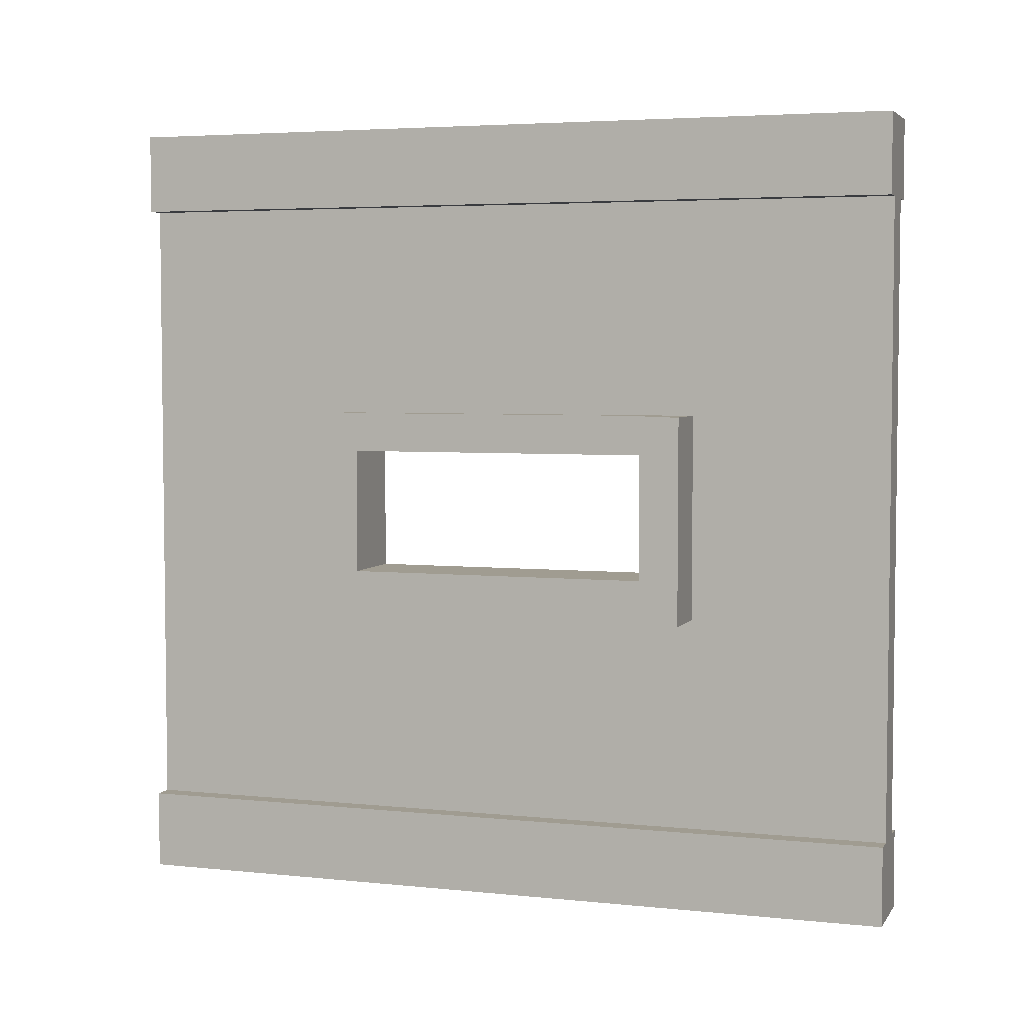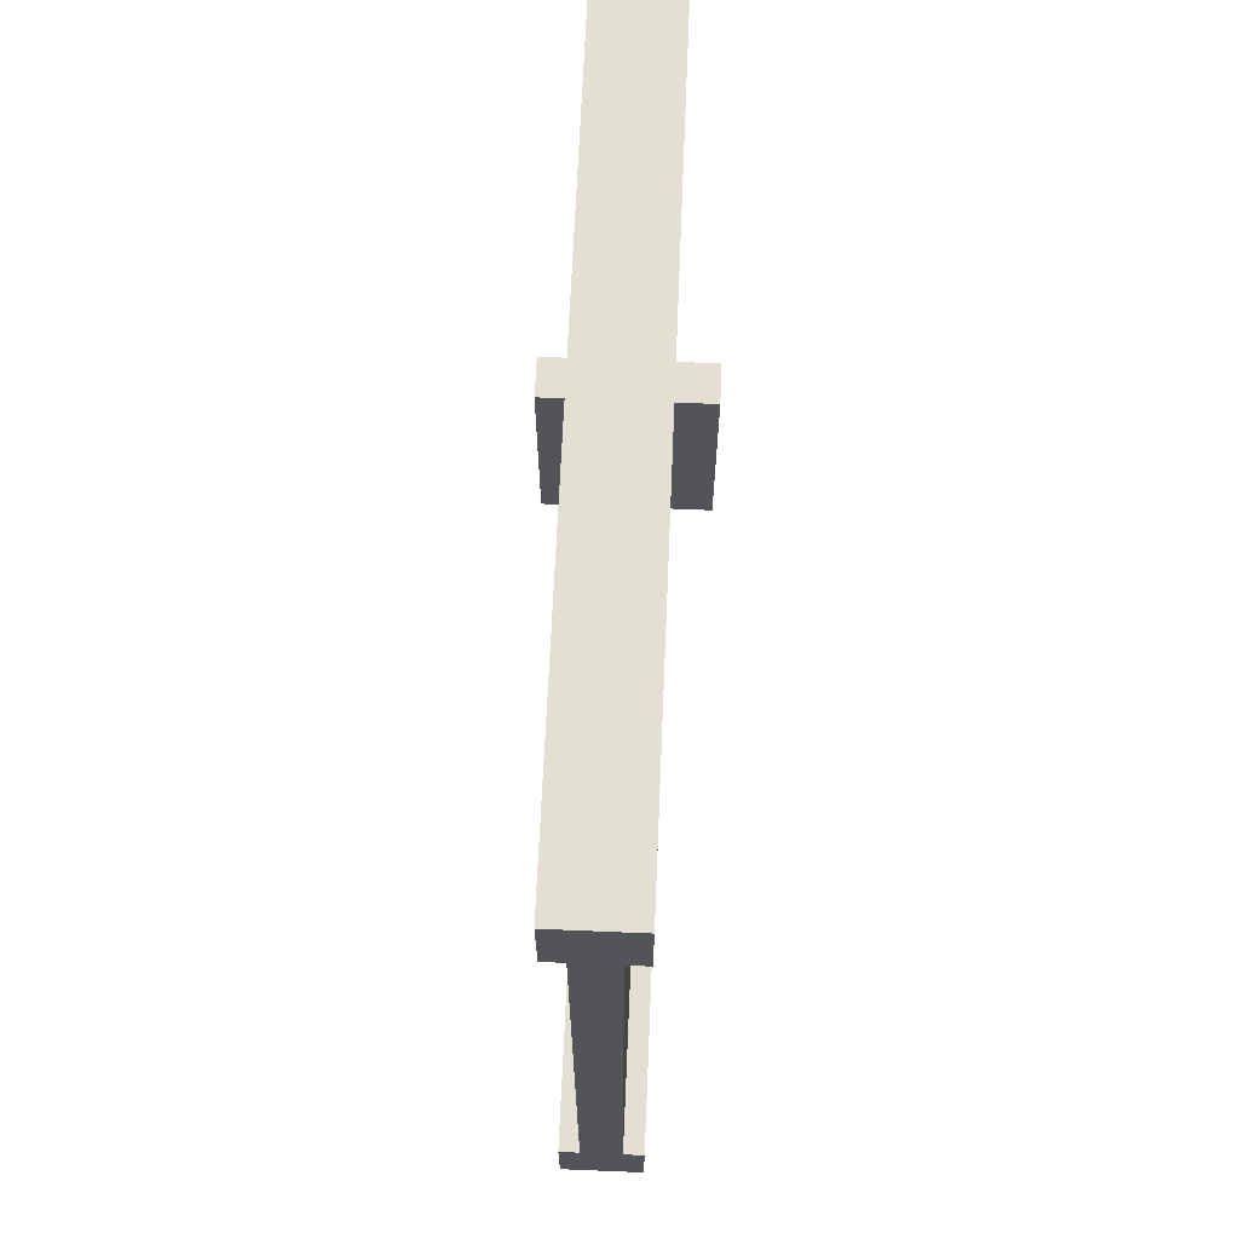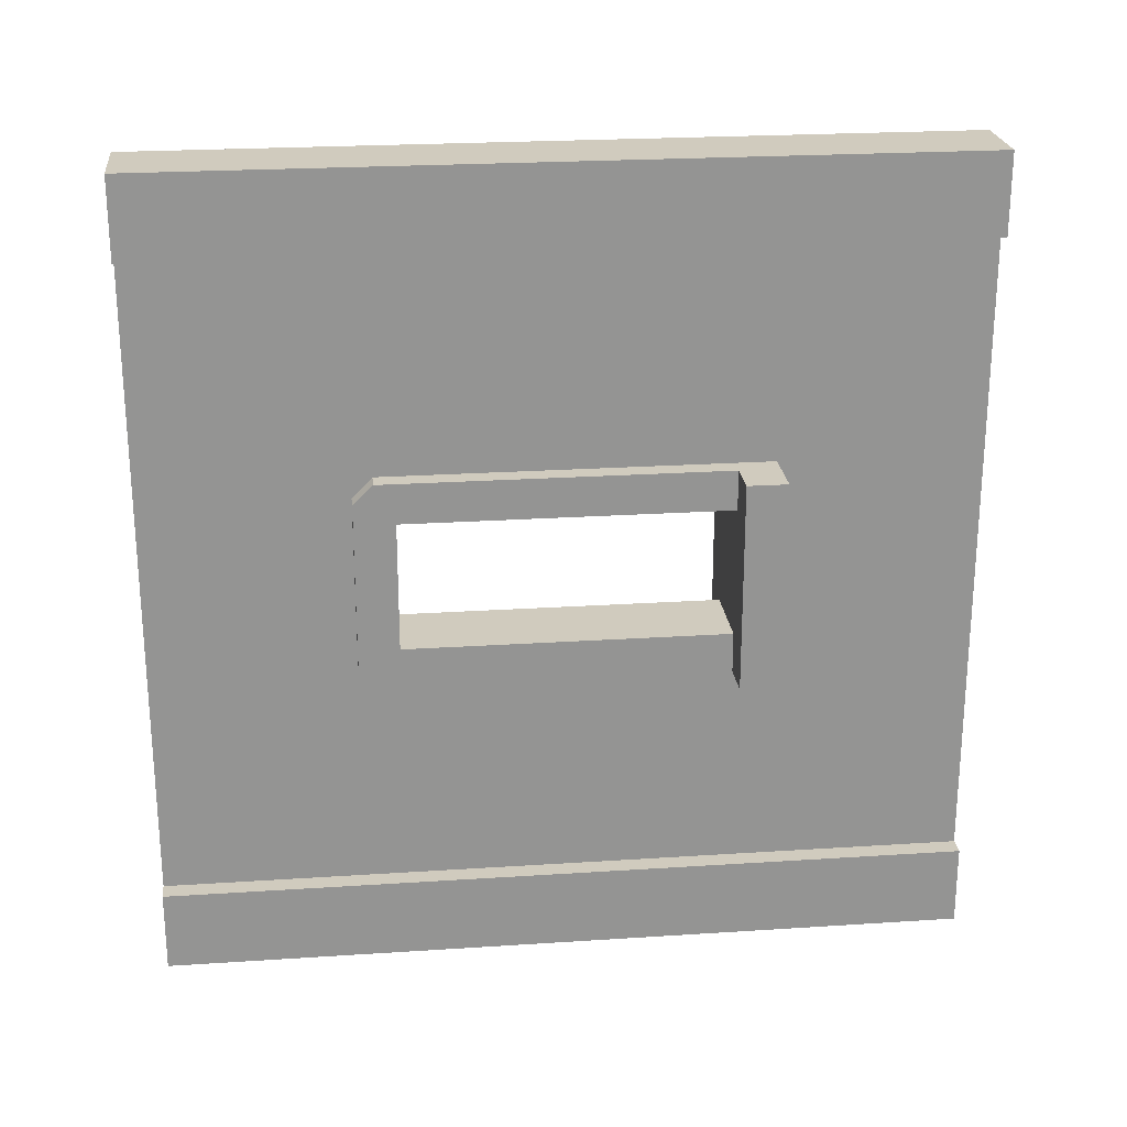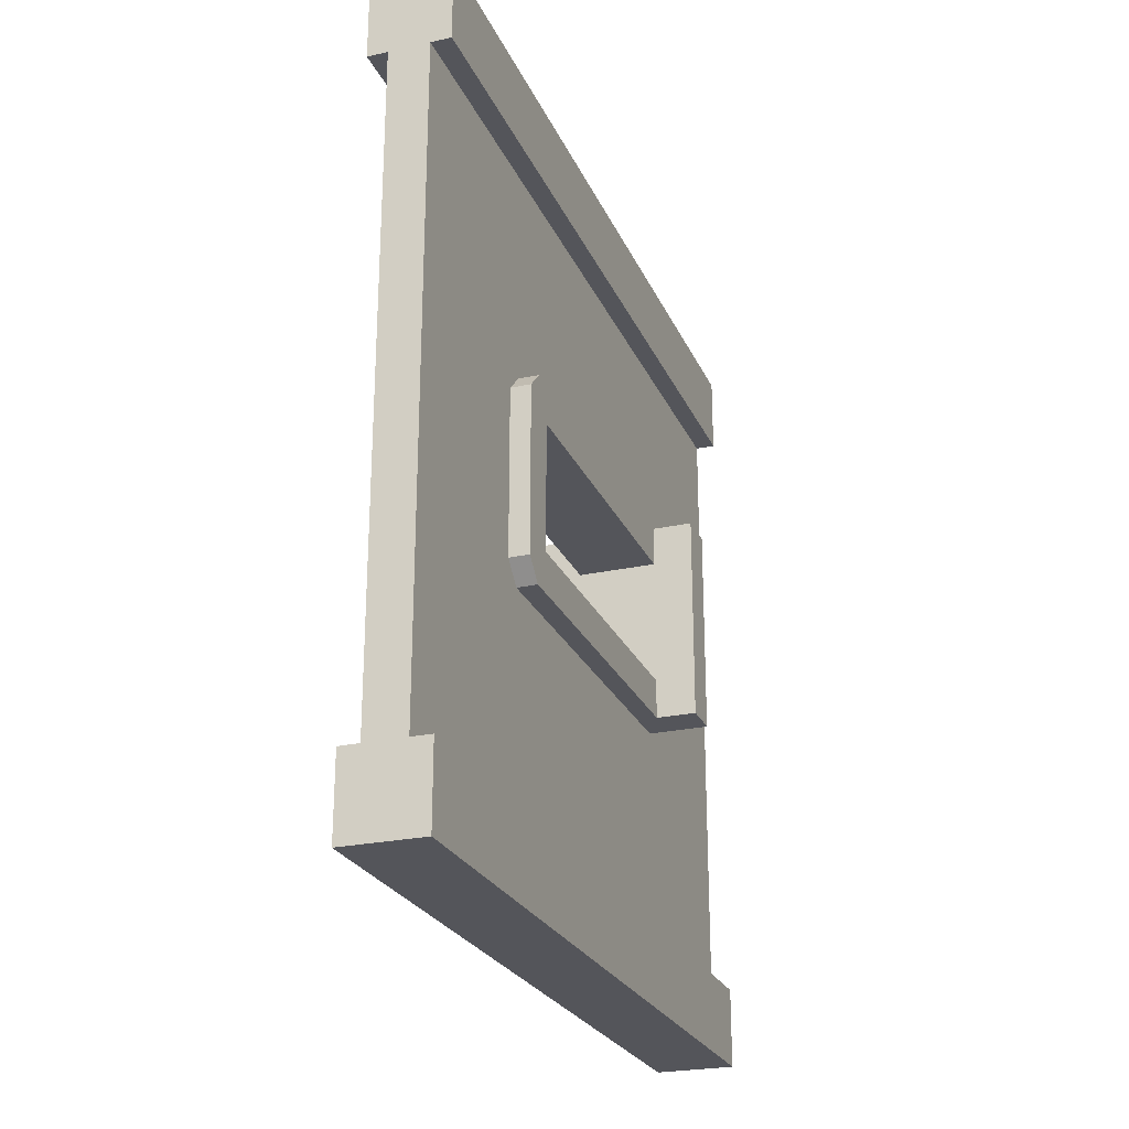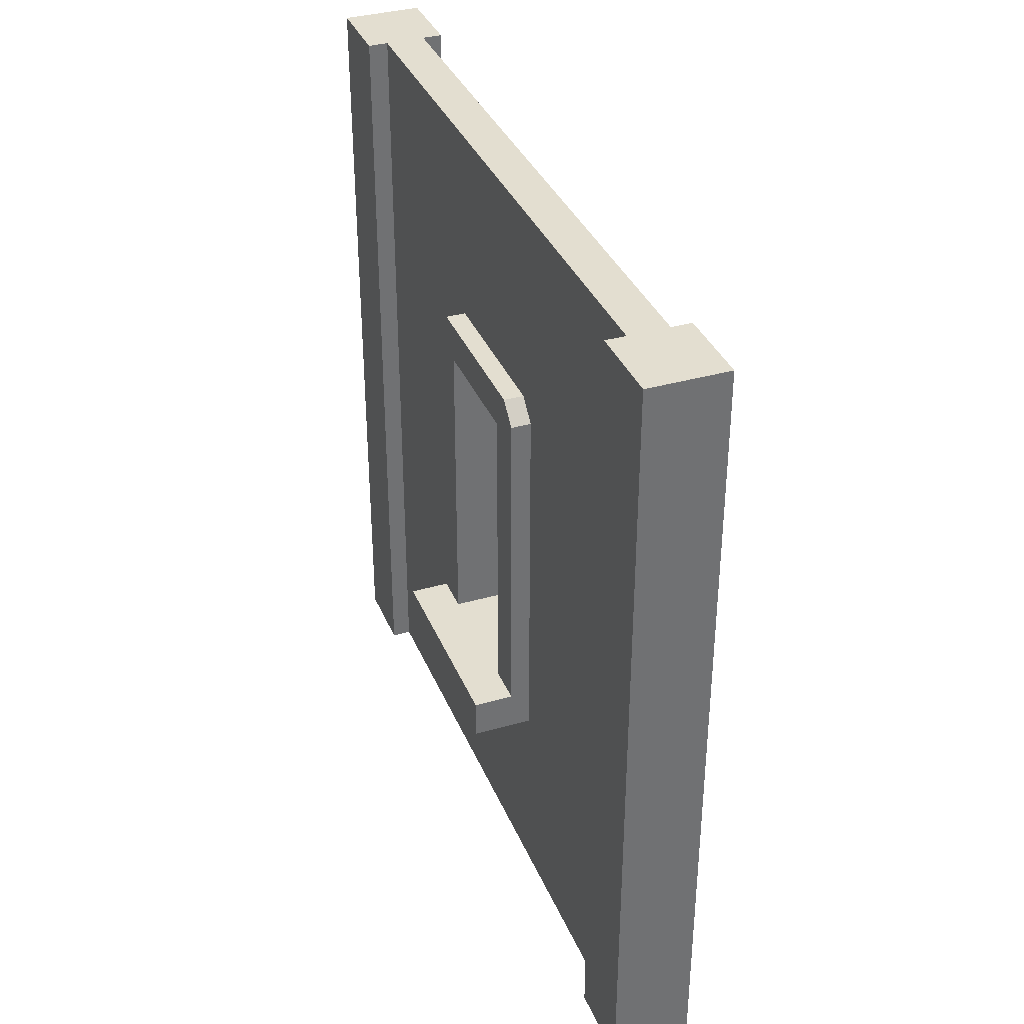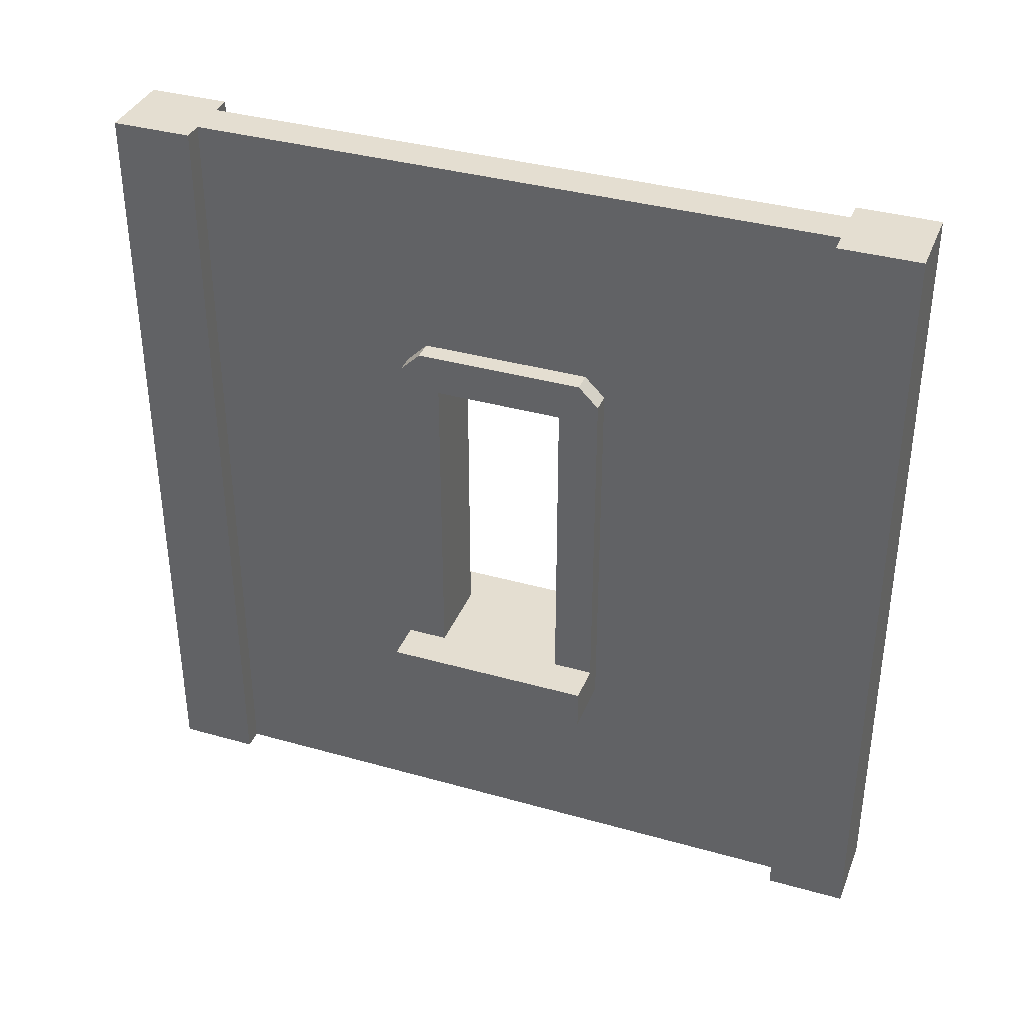
<metadata>
{"format":"obj","ext":"obj","renderer":"f3d","projection":"perspective","resolution":1024,"background":"white","views":[{"elev":4.4,"azim":-71.4,"up":"+Z"},{"elev":66.5,"azim":-177.6,"up":"+Z"},{"elev":23.4,"azim":-96.3,"up":"+Z"},{"elev":-24.9,"azim":-160.3,"up":"+Z"},{"elev":35.8,"azim":159.3,"up":"+Y"},{"elev":36.5,"azim":110.2,"up":"+Y"}]}
</metadata>
<code>
g wallWoodWindowSmall
v 0.425 1 -0.4
v 0.425 0.2 -0.18
v 0.425 0 -0.4
v 0.425 0 0.4
v 0.425 0.2 0.18
v 0.425 0.25 0.18
v 0.425 0.8 0.18
v 0.425 0.8 -0.18
v 0.425 1 0.4
v 0.475 1 -0.4
v 0.475 1 0.4
v 0.475 0 0.4
v 0.475 0 -0.4
v 0.475 0.8 -0.18
v 0.475 0.8 0.18
v 0.475 0.25 0.18
v 0.475 0.2 0.18
v 0.475 0.2 -0.18
v 0.4 0.3 0.08
v 0.5 0.3 0.08
v 0.4 0.7 0.08
v 0.5 0.7 0.08
v 0.5 0.7 -0.08
v 0.4 0.7 -0.08
v 0.5 1 -0.5
v 0.5 0 -0.5
v 0.5 1 -0.4
v 0.5 0 -0.4
v 0.5 0 0.5
v 0.5 0 0.4
v 0.4 0 0.5
v 0.4 0 0.4
v 0.4 1 -0.5
v 0.4 1 -0.4
v 0.5 1 0.4
v 0.5 1 0.5
v 0.4 1 0.5
v 0.4 1 0.4
v 0.4 0 -0.5
v 0.4 0 -0.4
v 0.55 0.25 -0.13
v 0.5 0.3 -0.13
v 0.475 0.25 -0.13
v 0.475 0.725 -0.13
v 0.5 0.725 -0.13
v 0.55 0.3 -0.13
v 0.35 0.25 -0.13
v 0.35 0.3 -0.13
v 0.35 0.25 0.13
v 0.35 0.3 0.13
v 0.425 0.25 -0.13
v 0.425 0.25 0.13
v 0.425 0.725 0.13
v 0.425 0.725 -0.13
v 0.425 0.75 -0.105
v 0.425 0.75 0.105
v 0.5 0.75 -0.105
v 0.5 0.75 0.105
v 0.475 0.75 -0.105
v 0.475 0.75 0.105
v 0.55 0.25 0.13
v 0.475 0.25 0.13
v 0.4 0.3 -0.13
v 0.4 0.725 -0.13
v 0.4 0.3 -0.08
v 0.5 0.3 -0.08
v 0.4 0.3 0.13
v 0.4 0.725 0.13
v 0.475 0.725 0.13
v 0.4 0.75 -0.105
v 0.4 0.75 0.105
v 0.5 0.3 0.13
v 0.5 0.725 0.13
v 0.55 0.3 0.13
f 3 2 1
f 2 3 4
f 2 4 5
f 5 4 6
f 6 4 7
f 8 1 2
f 1 8 9
f 9 8 7
f 9 7 4
f 1 11 10
f 11 1 9
f 4 13 12
f 13 4 3
f 10 14 13
f 14 10 11
f 14 11 15
f 15 11 16
f 16 11 17
f 18 13 14
f 13 18 12
f 12 18 17
f 12 17 11
f 21 20 19
f 20 21 22
f 21 23 22
f 23 21 24
f 27 26 25
f 26 27 28
f 31 30 29
f 30 31 12
f 12 31 4
f 4 31 32
f 33 27 25
f 27 33 10
f 10 33 1
f 1 33 34
f 11 30 12
f 30 11 35
f 11 36 35
f 36 11 37
f 37 11 9
f 37 9 38
f 36 31 29
f 31 36 37
f 40 33 39
f 33 40 34
f 1 40 3
f 40 1 34
f 36 30 35
f 30 36 29
f 13 26 28
f 26 13 39
f 39 13 3
f 39 3 40
f 31 38 32
f 38 31 37
f 27 13 28
f 13 27 10
f 38 4 32
f 4 38 9
f 33 26 39
f 26 33 25
f 43 42 41
f 42 43 44
f 42 44 45
f 46 41 42
f 49 48 47
f 48 49 50
f 2 51 8
f 51 2 5
f 51 5 52
f 52 5 53
f 54 8 51
f 55 8 54
f 8 55 7
f 7 53 5
f 7 55 56
f 7 56 53
f 7 5 6
f 59 58 57
f 58 59 60
f 62 41 61
f 41 62 43
f 48 51 47
f 51 48 63
f 51 63 54
f 54 63 64
f 66 24 65
f 24 66 23
f 52 67 49
f 67 52 53
f 67 53 68
f 50 49 67
f 14 44 18
f 44 14 59
f 59 14 15
f 59 15 60
f 60 15 69
f 69 15 62
f 43 18 44
f 18 43 17
f 17 43 62
f 17 62 15
f 17 15 16
f 70 56 55
f 56 70 71
f 58 23 57
f 23 58 22
f 22 58 20
f 20 58 72
f 72 58 73
f 66 57 23
f 42 57 66
f 57 42 45
f 59 45 44
f 45 59 57
f 49 51 52
f 51 49 47
f 74 62 61
f 62 74 72
f 62 72 69
f 69 72 73
f 48 65 63
f 65 48 19
f 19 48 67
f 67 48 50
f 20 65 19
f 65 20 66
f 72 66 20
f 72 42 66
f 74 42 72
f 42 74 46
f 67 21 19
f 21 67 71
f 71 67 68
f 71 24 21
f 70 24 71
f 70 65 24
f 64 65 70
f 65 64 63
f 70 54 64
f 54 70 55
f 60 73 58
f 73 60 69
f 74 41 46
f 41 74 61
f 71 53 56
f 53 71 68

</code>
